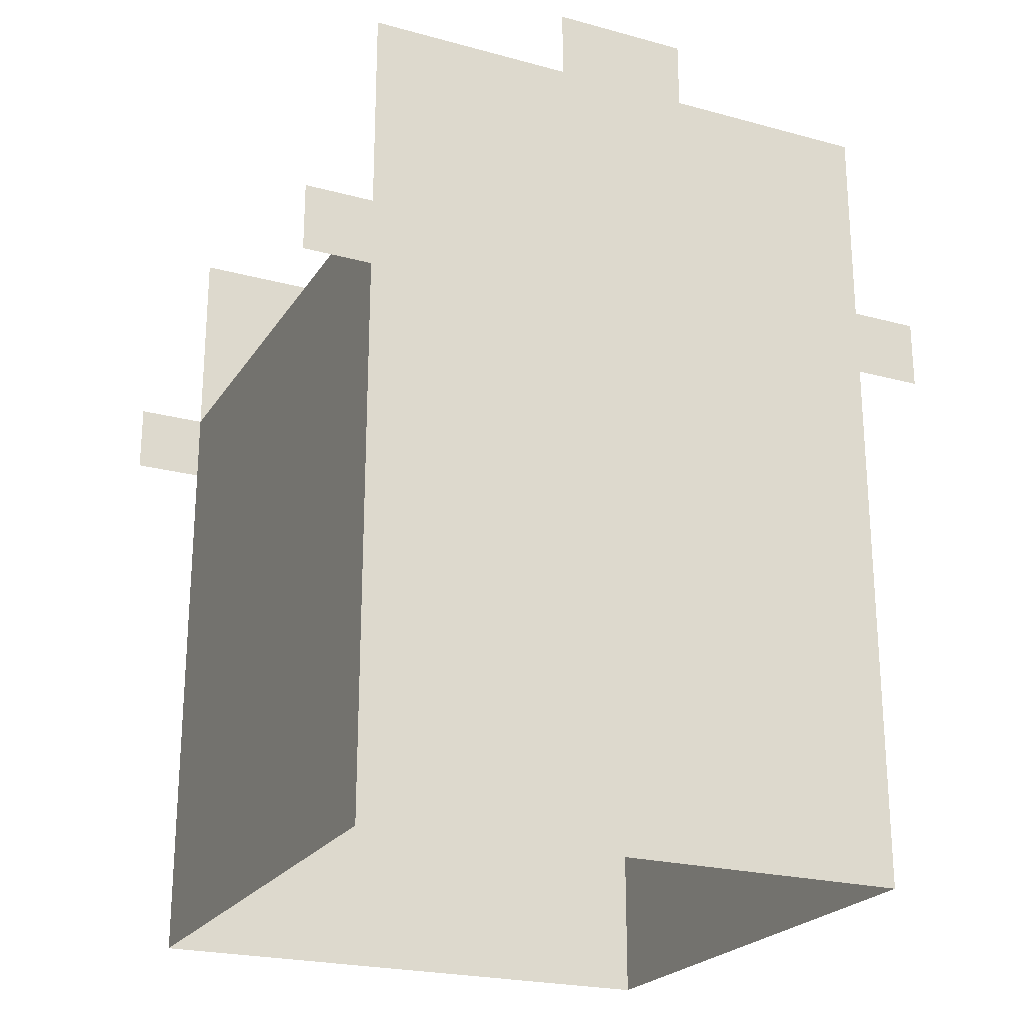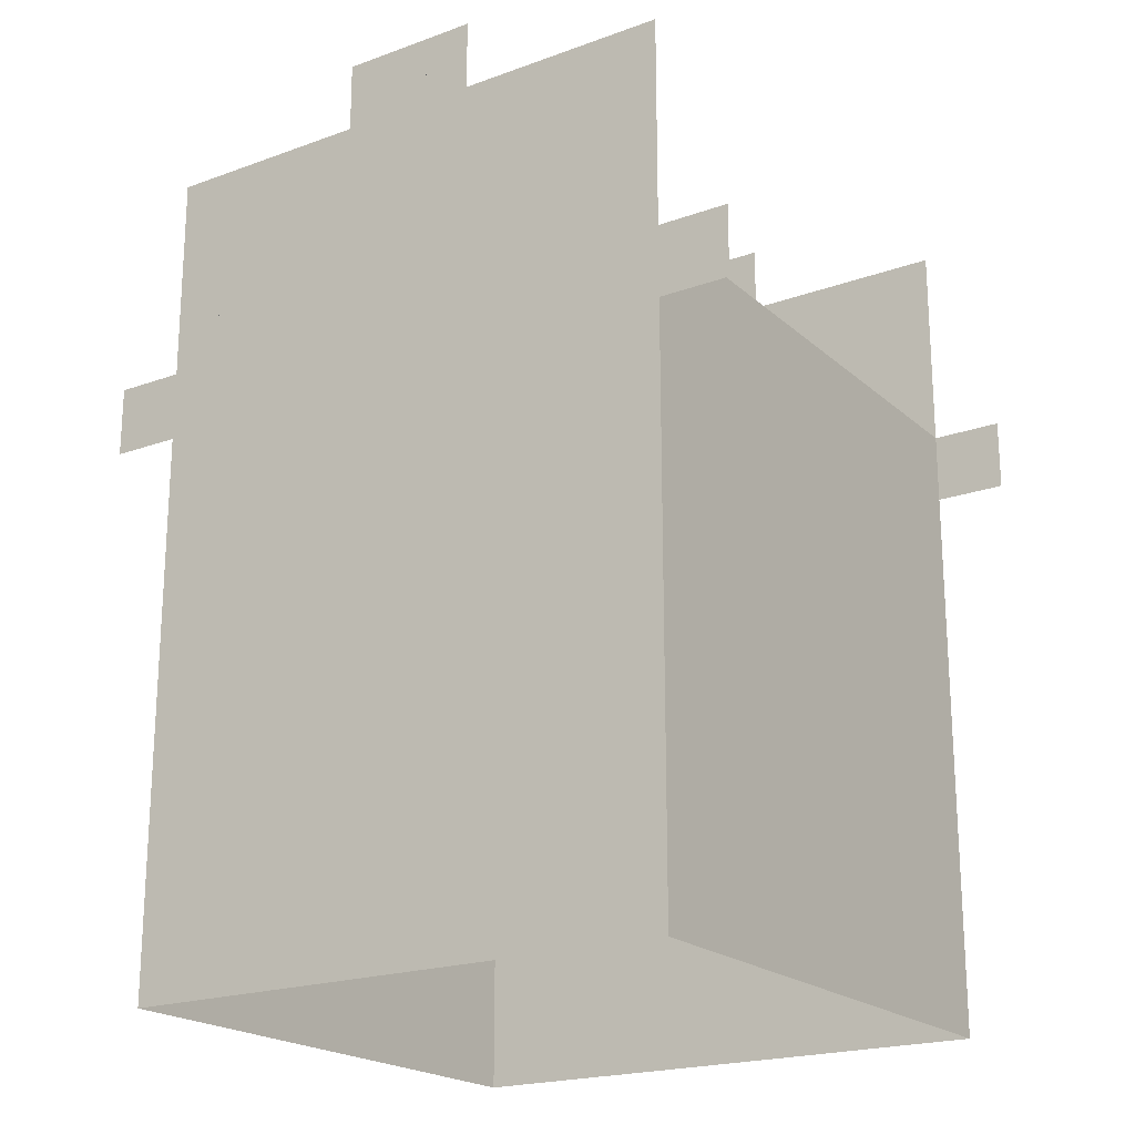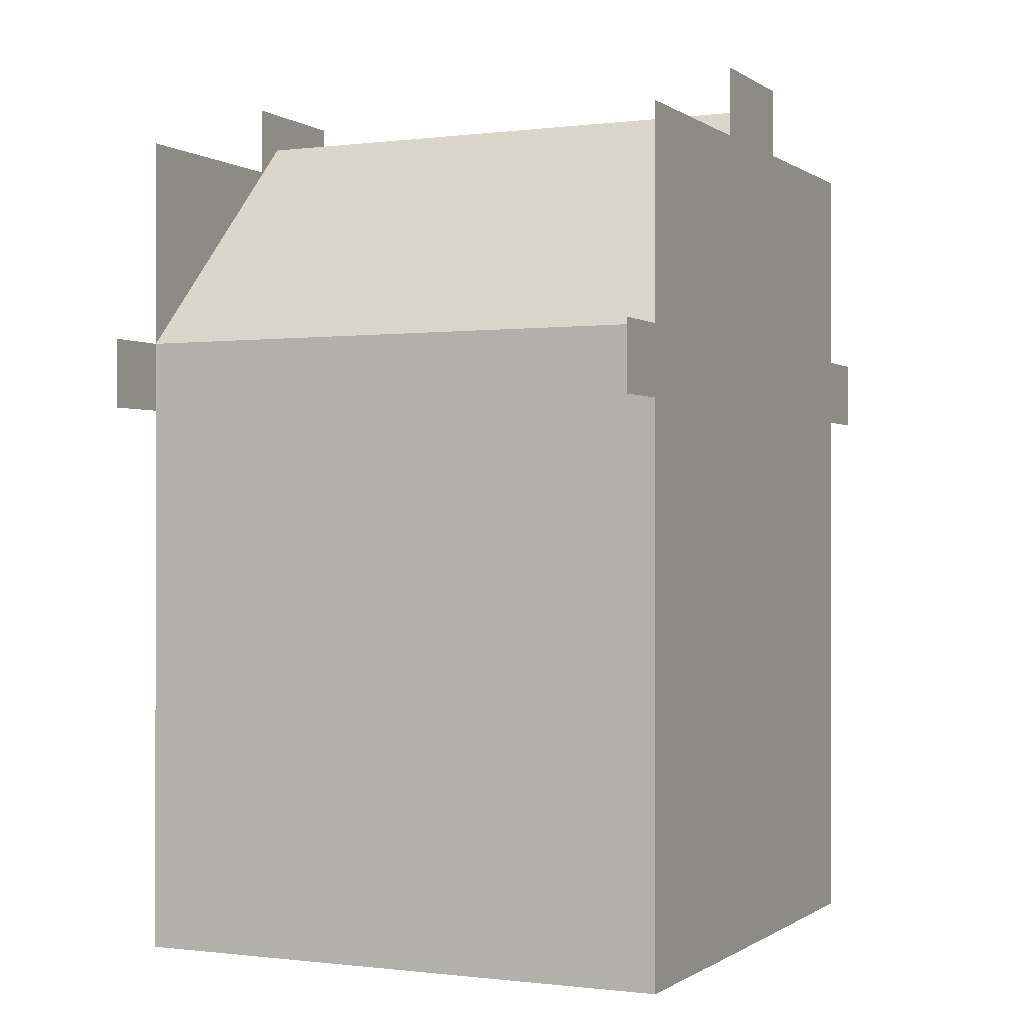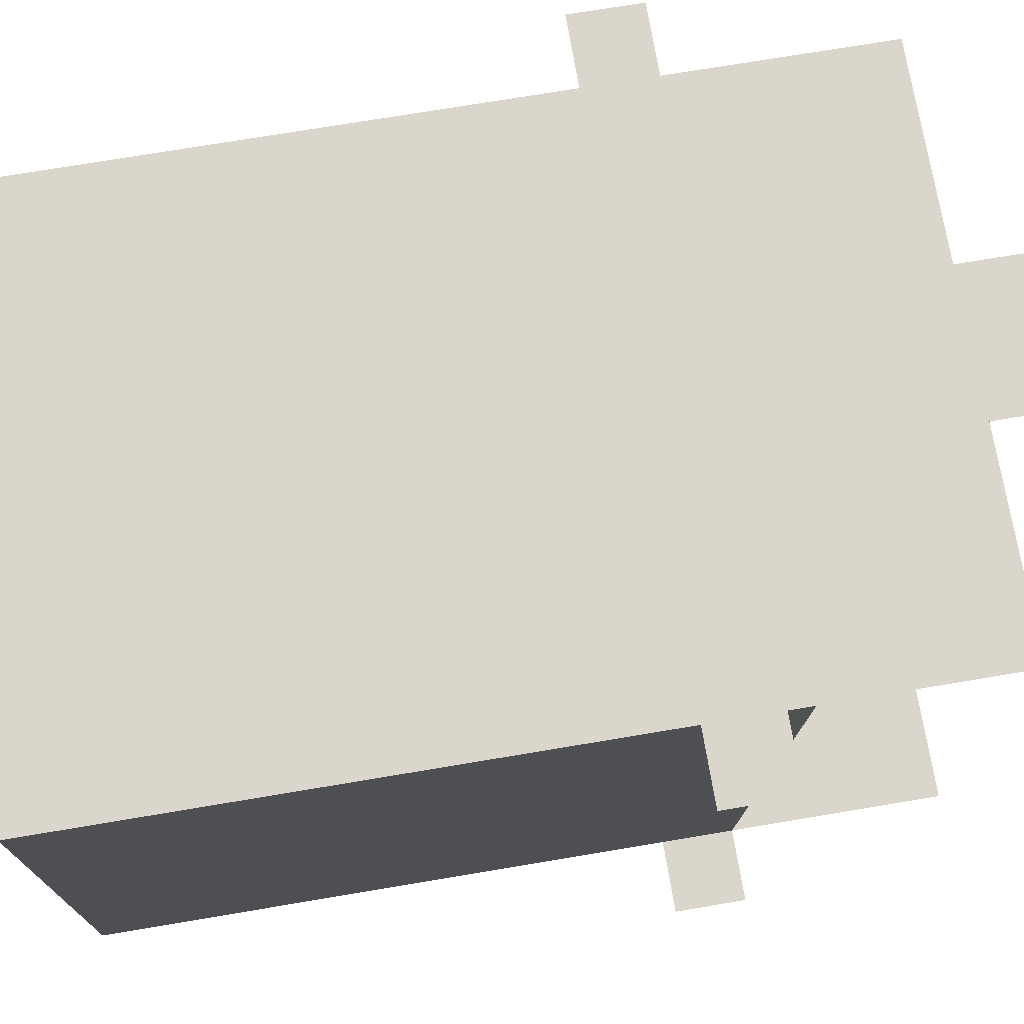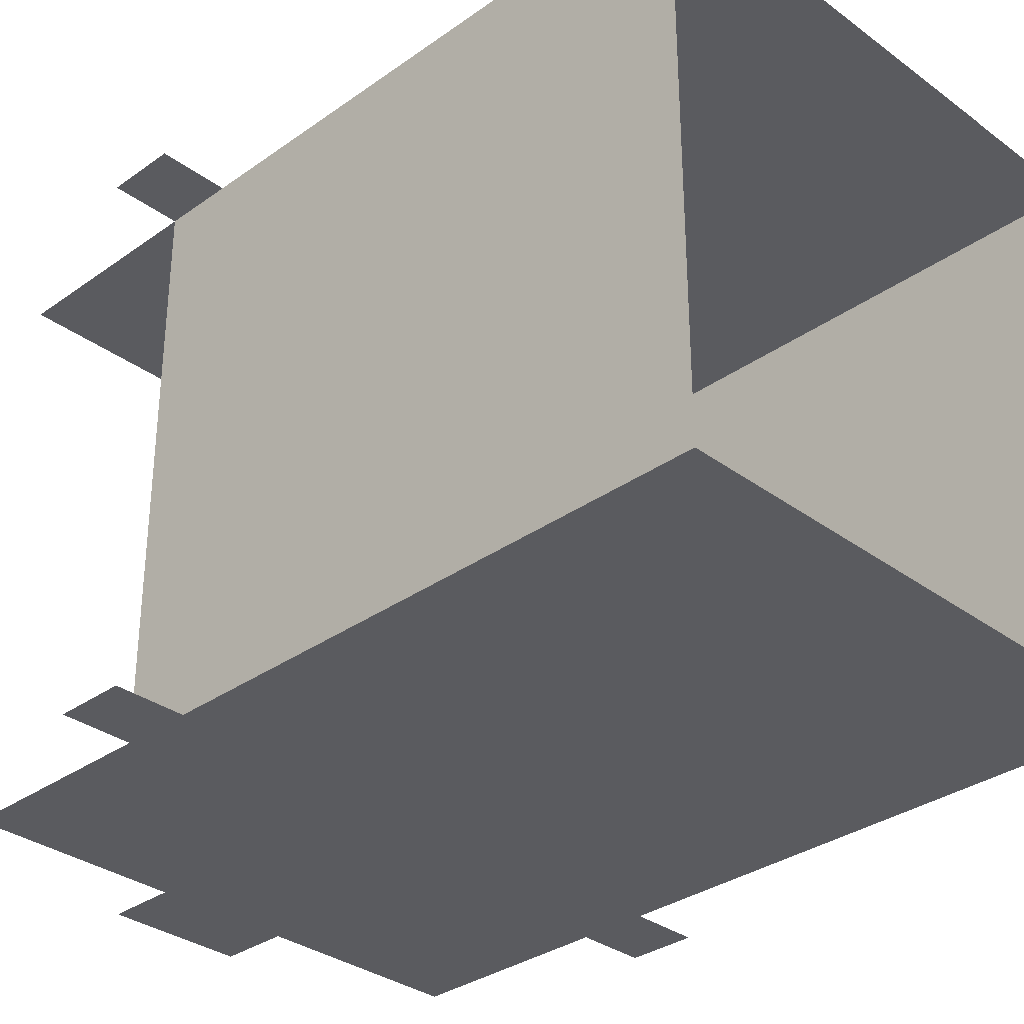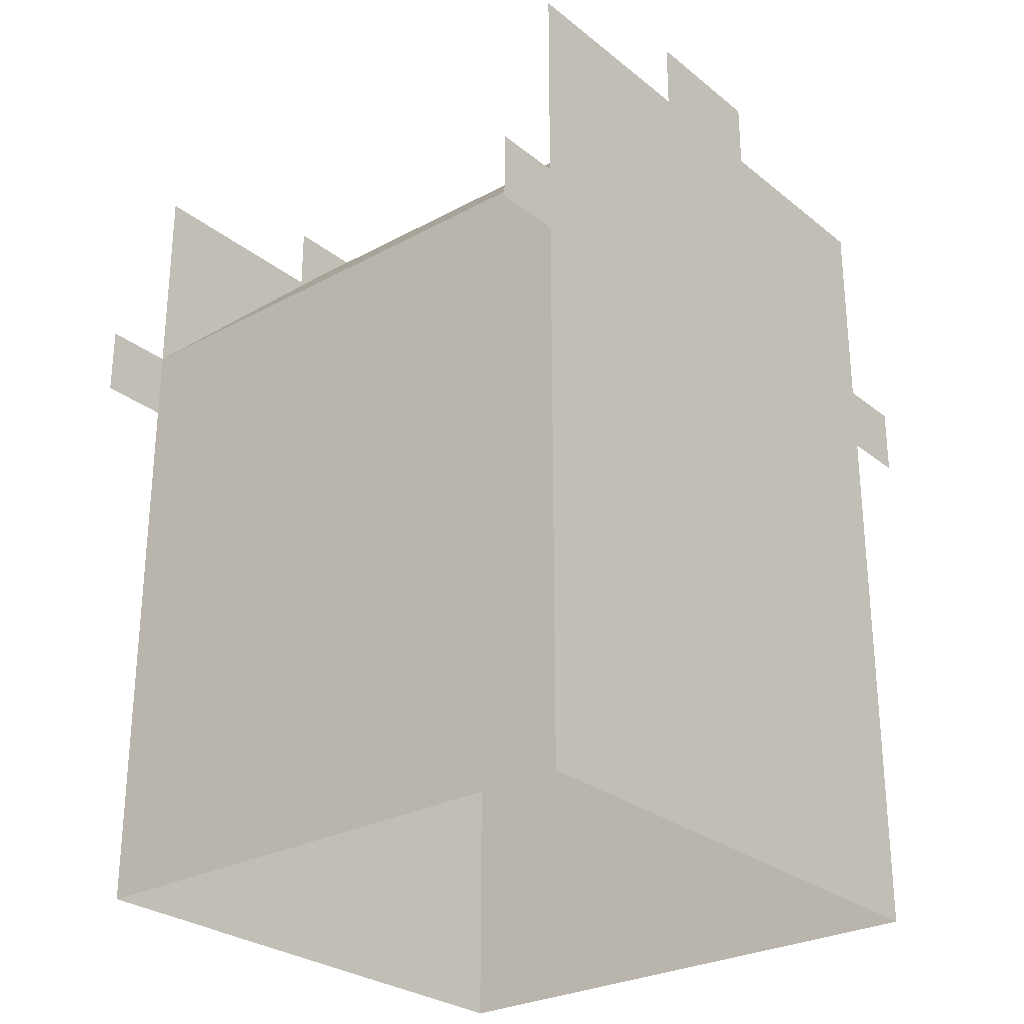
<metadata>
{"format":"obj","ext":"obj","renderer":"f3d","projection":"perspective","resolution":1024,"background":"white","views":[{"elev":-23.0,"azim":-24.8,"up":"+Y"},{"elev":-20.5,"azim":-146.6,"up":"+Y"},{"elev":-0.4,"azim":-64.9,"up":"+Y"},{"elev":73.5,"azim":80.5,"up":"+Z"},{"elev":-32.8,"azim":-45.5,"up":"+Z"},{"elev":-27.6,"azim":129.6,"up":"+Y"}]}
</metadata>
<code>
o Cube
v 0.25 2 1
v 0 3 -1
v -1 2 1
v 0 2 1
v -2 3 1
v 0 0 1
v -2 3 -1
v -2 1 1
v 0 1 1
v -1 0 1
v -2 0 1
v -1 2 -1
v 0 3 1
v -1 1 -1
v -1 0 -1
v -2 1 -1
v -2 2 1
v 0 1 -1
v 0 0 -1
v 0 1 0
v -0.75 3.25 -1
v 0 0 0
v -1 1 1
v -2 0 -1
v -2 0 0
v -1 3 -1
v -0.75 3 -1
v -2 1 0
v -1.25 3 -1
v -1.25 3.25 -1
v -1 3.25 -1
v -1.25 3 1
v -1 3 1
v -1 3.25 1
v -1.25 3.25 1
v -0.75 3 1
v -0.75 3.25 1
v 0.25 2 -1
v 0.25 2.25 1
v -2.25 2 -1
v -2.25 2.25 -1
v -2.25 2 1
v 0.25 2.25 -1
v -2.25 2.25 1
v 0 2.25 1
v 0 2 0
v 0 2 -1
v 0 2.25 -1
v -2 2 -1
v -2 2 0
v -2 2.25 1
v -1.128 3.107 1
v -1.128 3.107 0
v -0.878 3.107 0
v -0.878 3.107 1
v -0.878 3.107 -1
v 0 2.25 0
v -2 2.25 -1
v -2 2.25 0
v -1.128 3.107 -1
v -1.5 0 1.002
v -1 0 1.002
v -1 0.5 1.002
v -1.5 0.5 1.002
v -1 0 1.002
v -0.5 0 1.002
v -0.5 0.5 1.002
v -1 0.5 1.002
v -1.5 0.5 1.002
v -1 0.5 1.002
v -1 1 1.002
v -1.5 1 1.002
v -1 0.5 1.002
v -0.5 0.5 1.002
v -0.5 1 1.002
v -1 1 1.002
v -1.5 1 1.002
v -1 1 1.002
v -1 1.5 1.002
v -1.5 1.5 1.002
v -1 1 1.002
v -0.5 1 1.002
v -0.5 1.5 1.002
v -1 1.5 1.002
f 12 49 7 26
f 47 12 26 2
f 3 4 13 33
f 17 3 33 5
f 23 9 4 3
f 8 23 3 17
f 10 6 9 23
f 11 10 23 8
f 14 16 49 12
f 18 14 12 47
f 15 24 16 14
f 19 15 14 18
f 20 18 47 46
f 9 20 46 4
f 22 19 18 20
f 6 22 20 9
f 24 25 28 16
f 16 28 50 49
f 25 11 8 28
f 28 8 17 50
f 27 26 31 21
f 26 29 30 31
f 32 33 34 35
f 33 36 37 34
f 4 1 39 45
f 49 40 41 58
f 38 47 48 43
f 42 17 51 44
f 4 46 57 45
f 46 47 48 57
f 49 50 59 58
f 50 17 51 59
f 59 51 52 53
f 45 57 54 55
f 56 54 57 48
f 53 60 58 59
f 53 54 56 60
f 52 55 54 53
f 61 62 63 64
f 65 66 67 68
f 69 70 71 72
f 73 74 75 76
f 77 78 79 80
f 81 82 83 84

</code>
